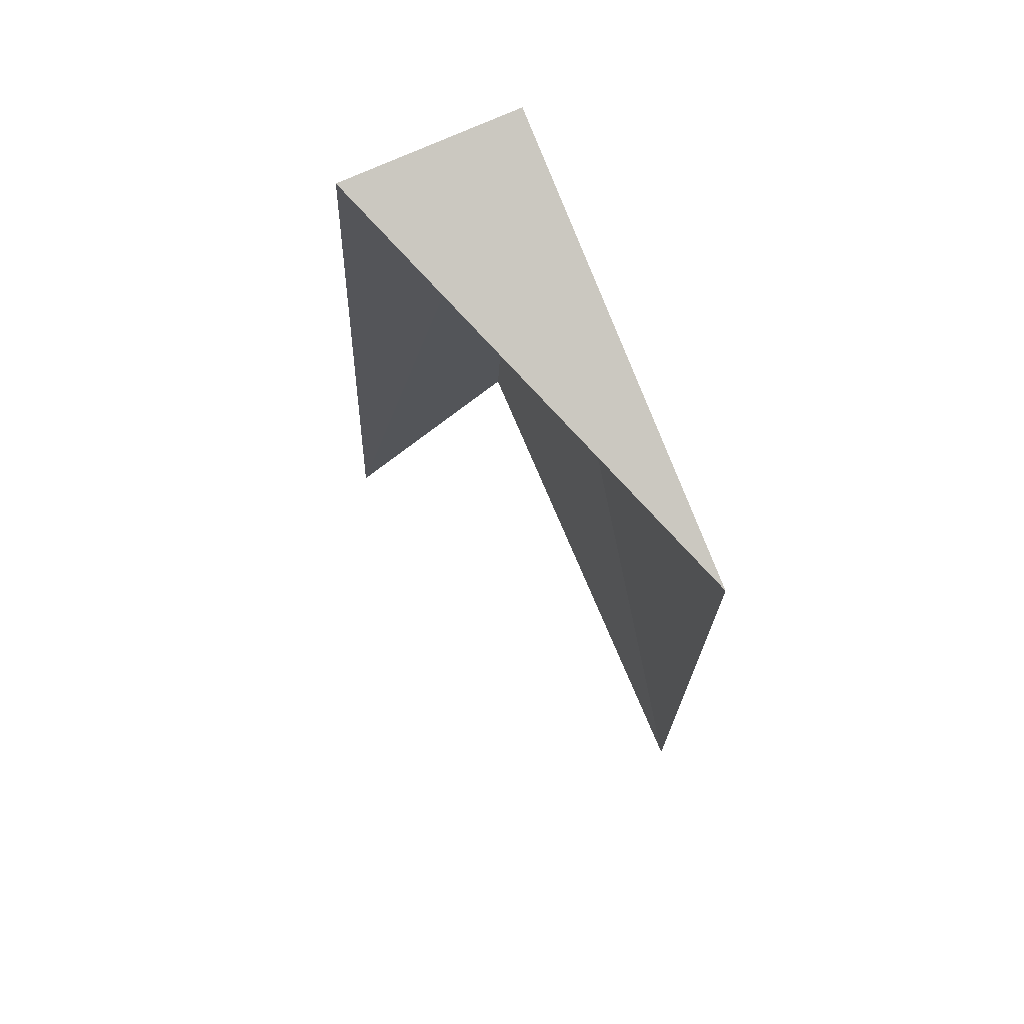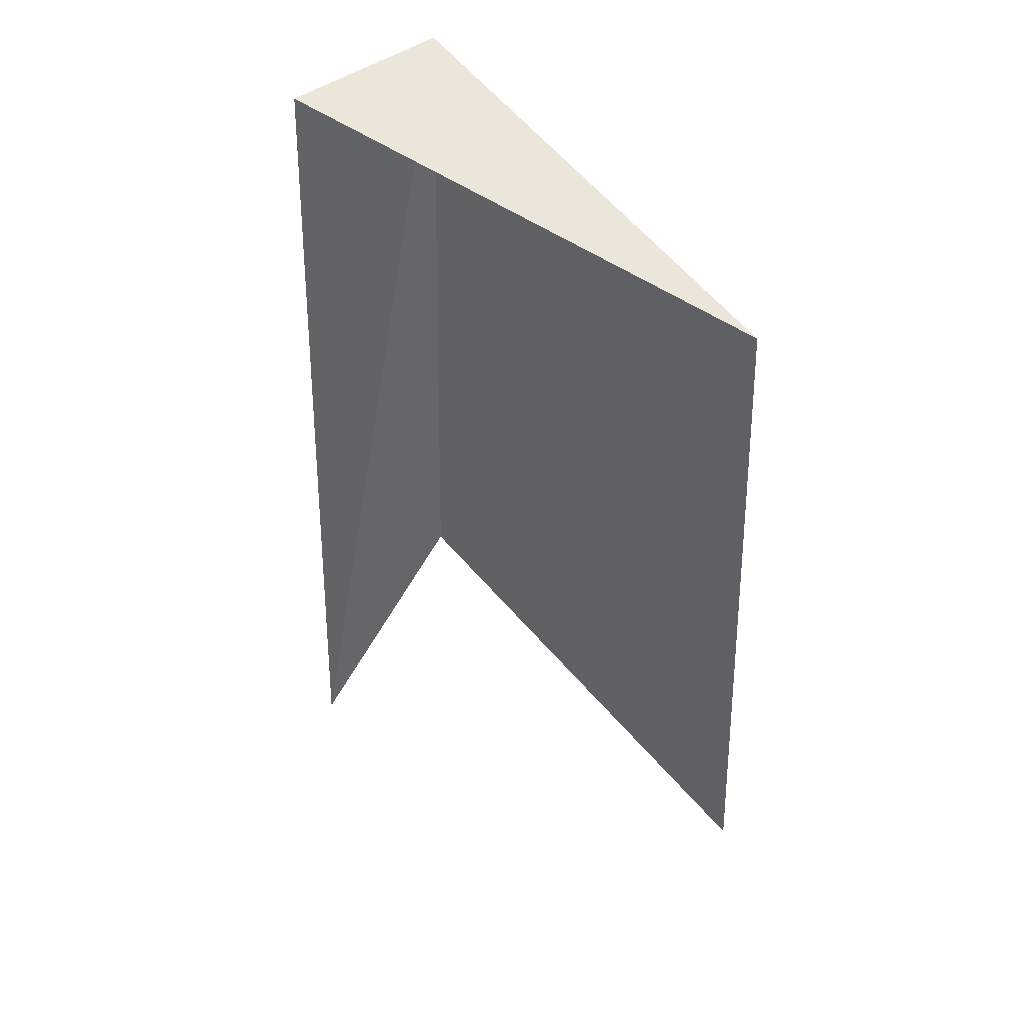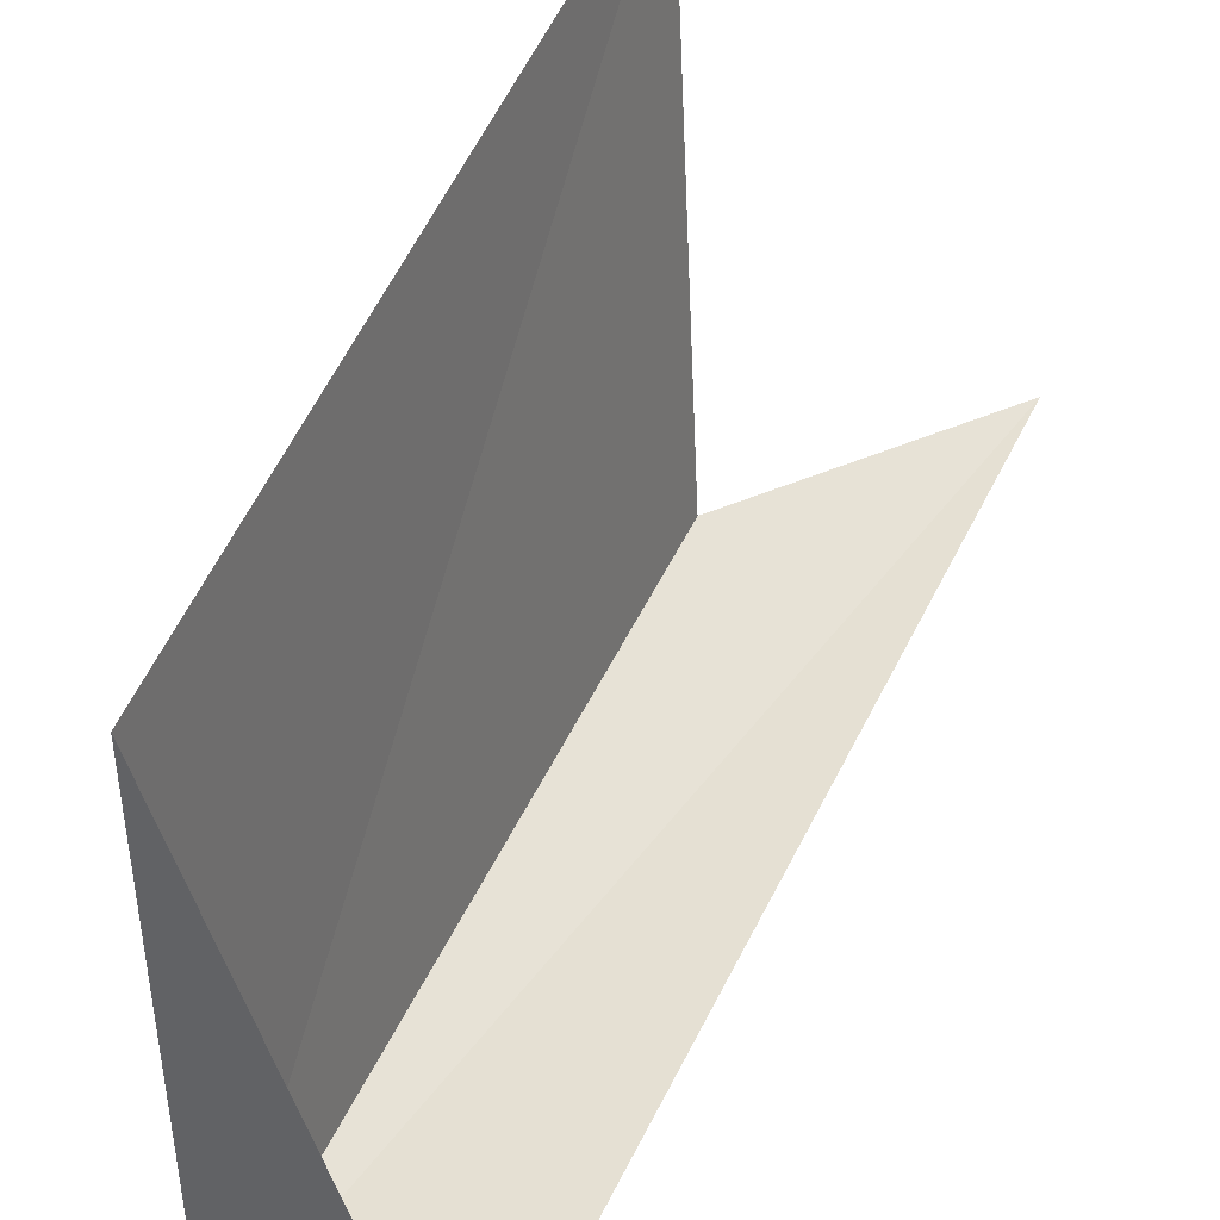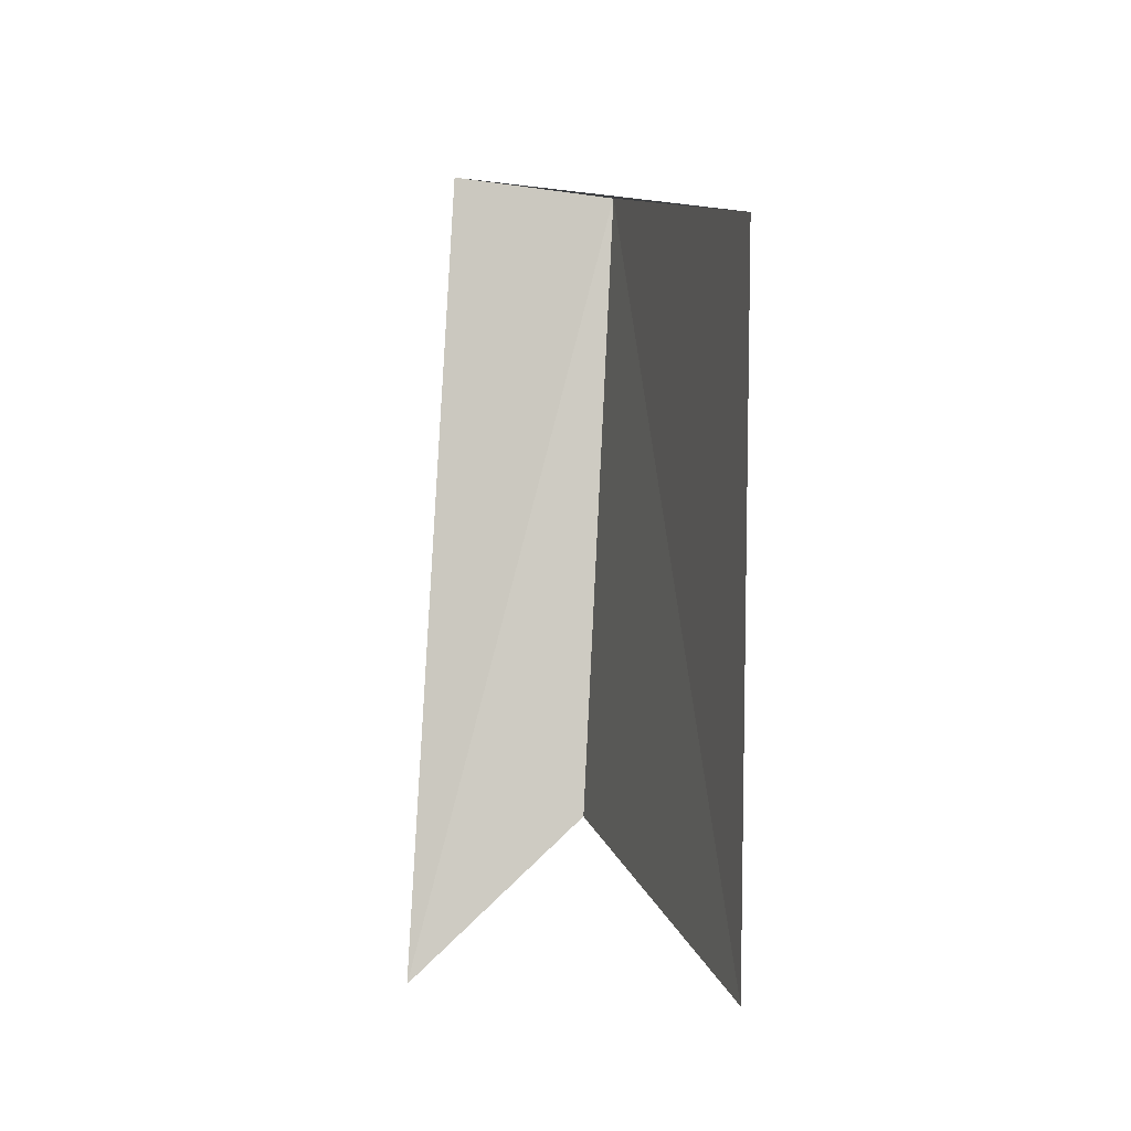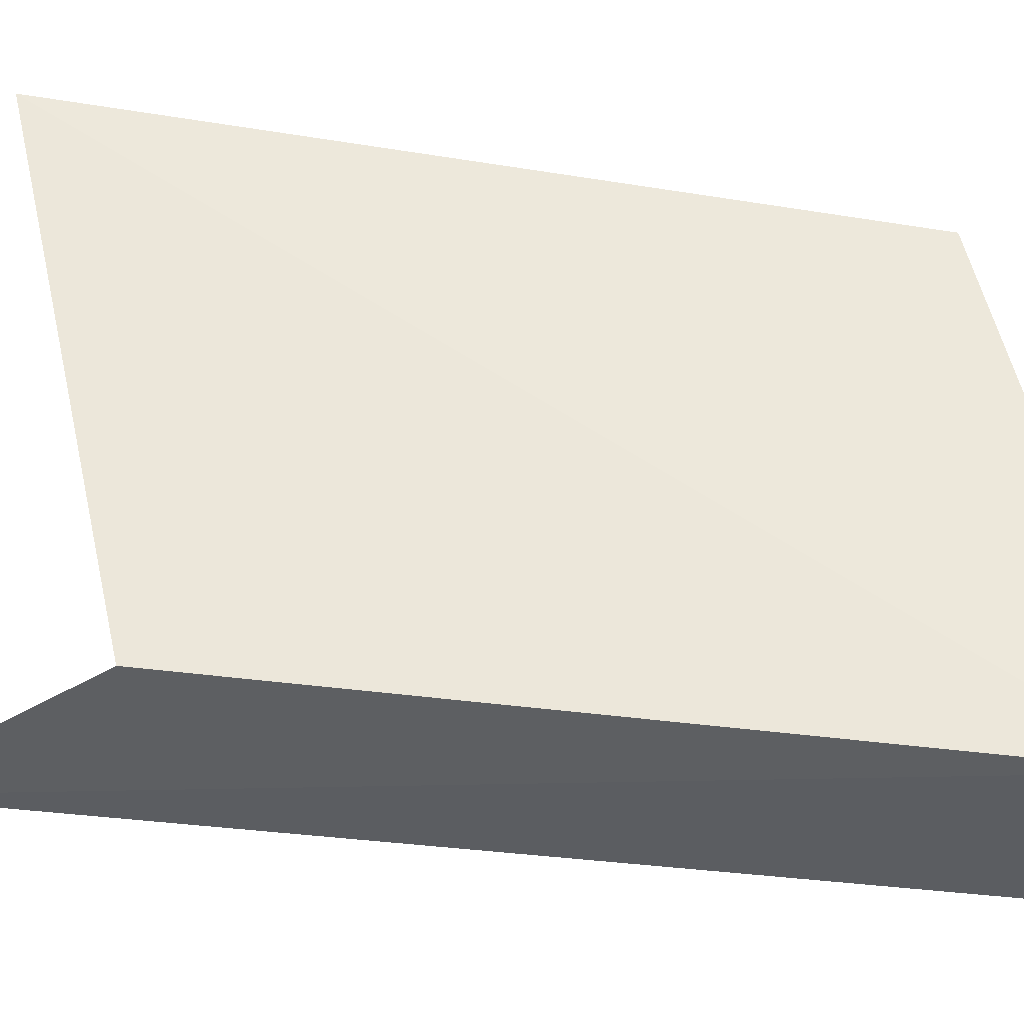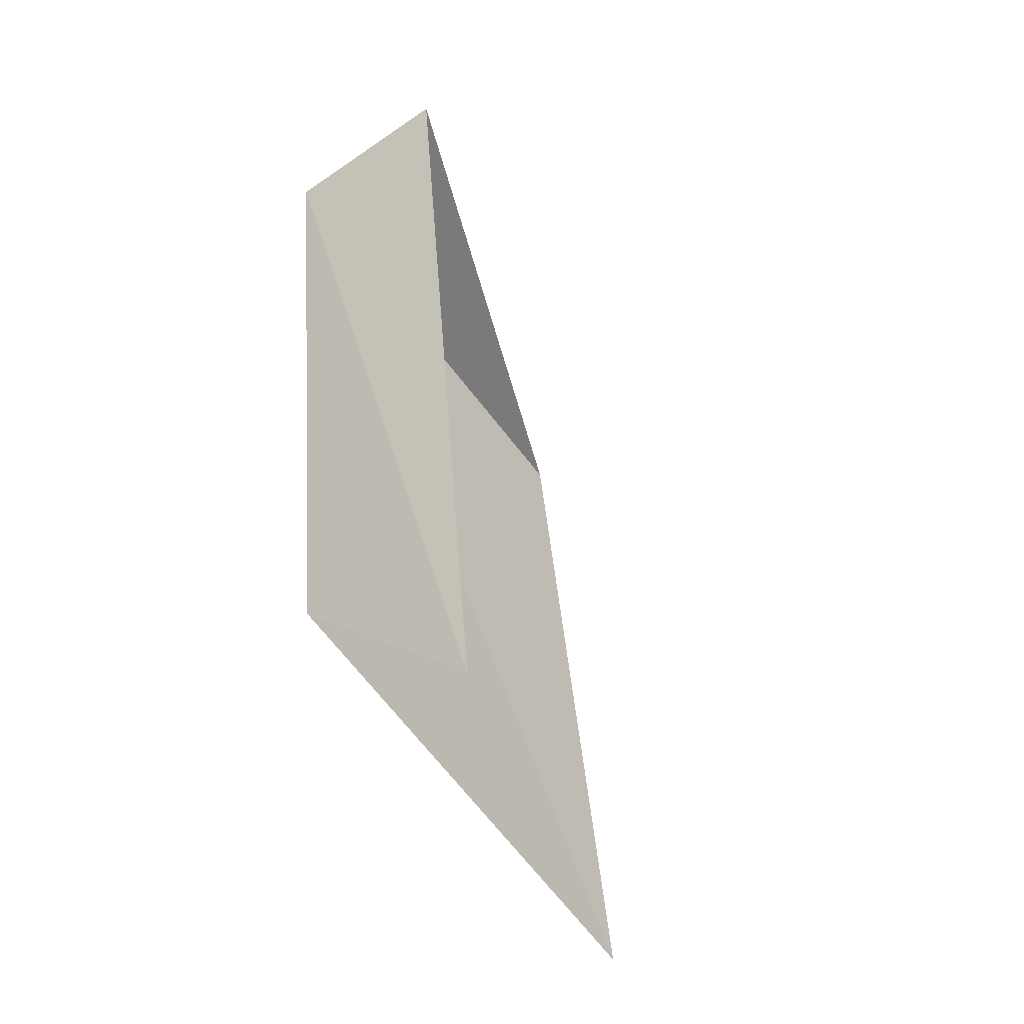
<metadata>
{"format":"obj","ext":"obj","renderer":"f3d","projection":"perspective","resolution":1024,"background":"white","views":[{"elev":77.0,"azim":164.4,"up":"+Z"},{"elev":46.1,"azim":145.6,"up":"+Z"},{"elev":51.9,"azim":22.9,"up":"+Y"},{"elev":-2.5,"azim":173.7,"up":"+Z"},{"elev":-45.6,"azim":-98.2,"up":"+Y"},{"elev":-45.6,"azim":46.1,"up":"+Z"}]}
</metadata>
<code>
v -630.7 -336.4 -111.2
v -630.4 -336.4 -111.1
v -630.9 -335.6 -111.4
v -630.8 -335.4 -112.7
v -630.7 -336.3 -112.4
v -630.3 -336.3 -112.8
f 1 3 2
f 1 4 3
f 1 5 4
f 1 6 5
f 1 2 6

</code>
